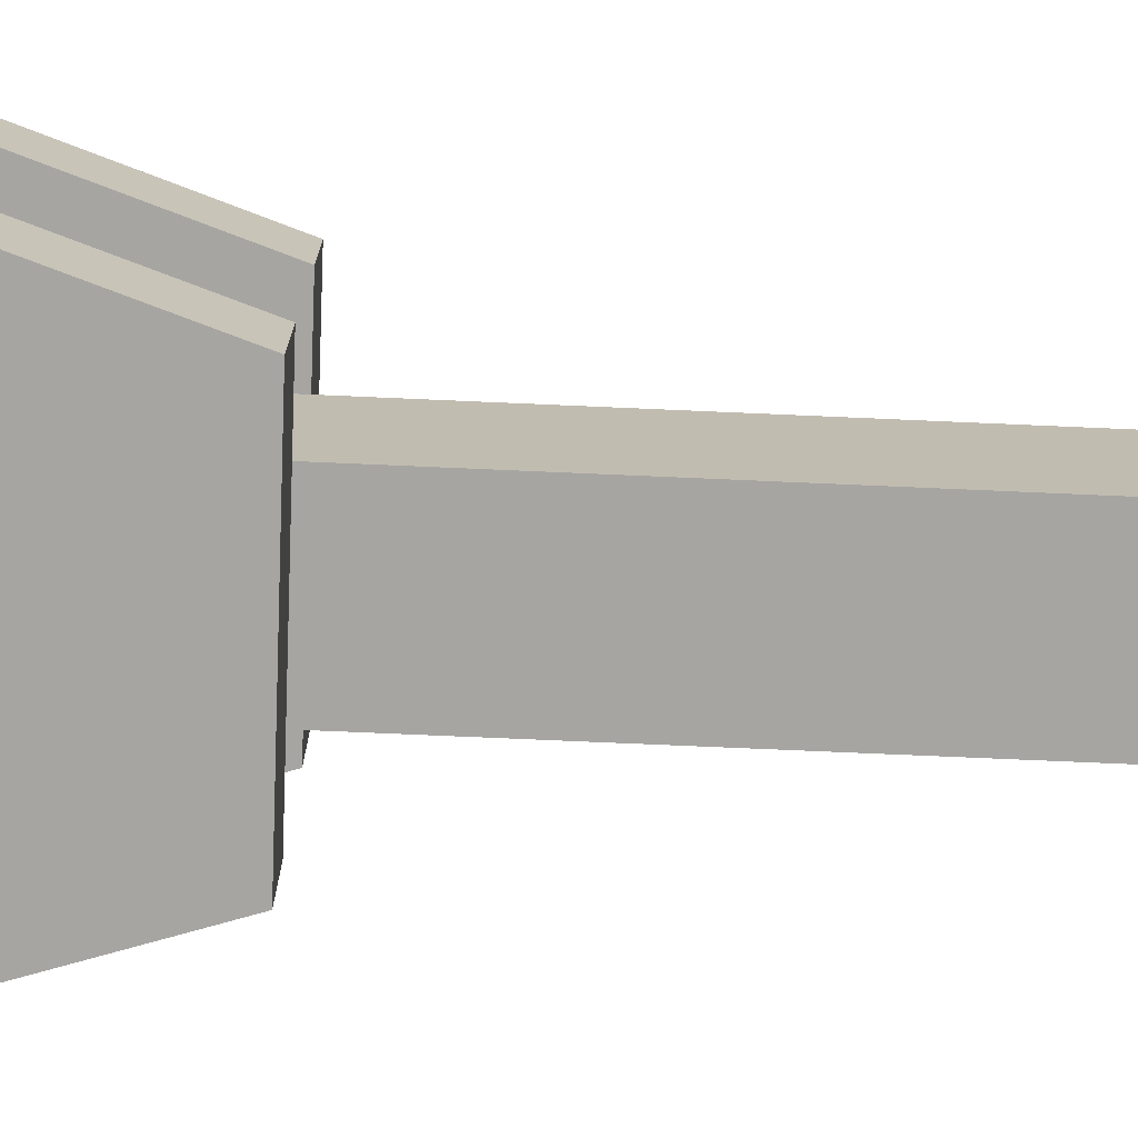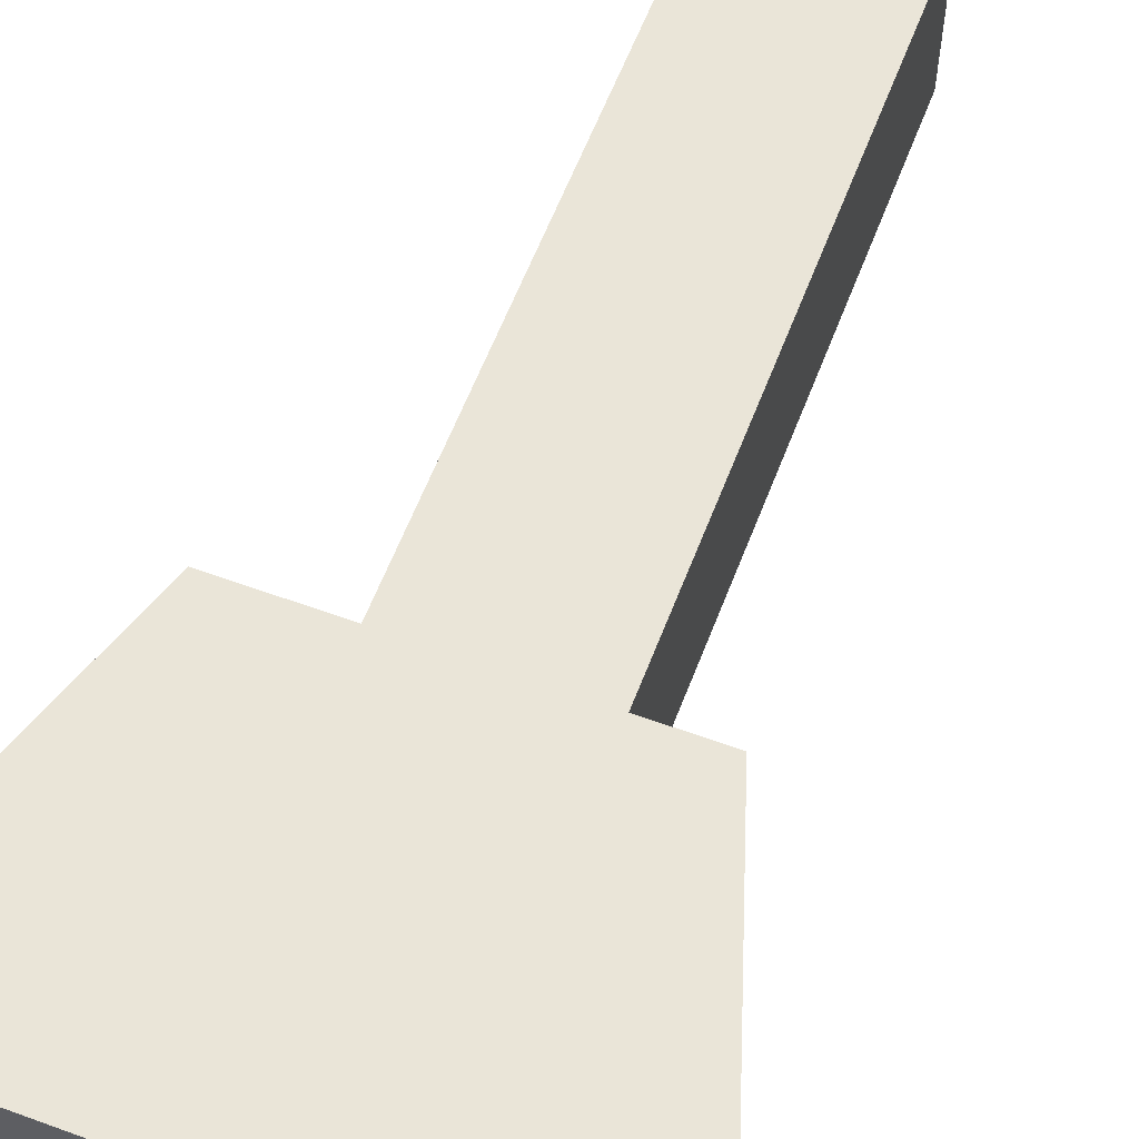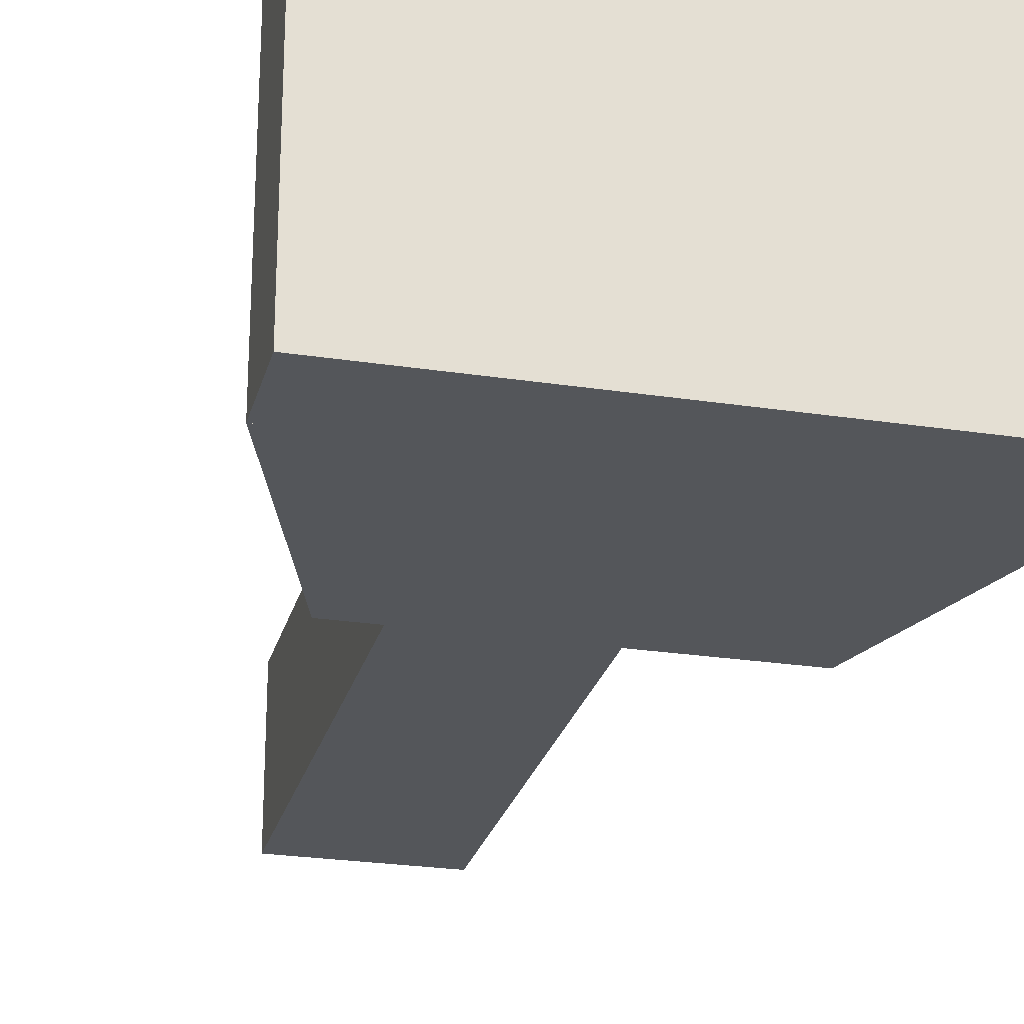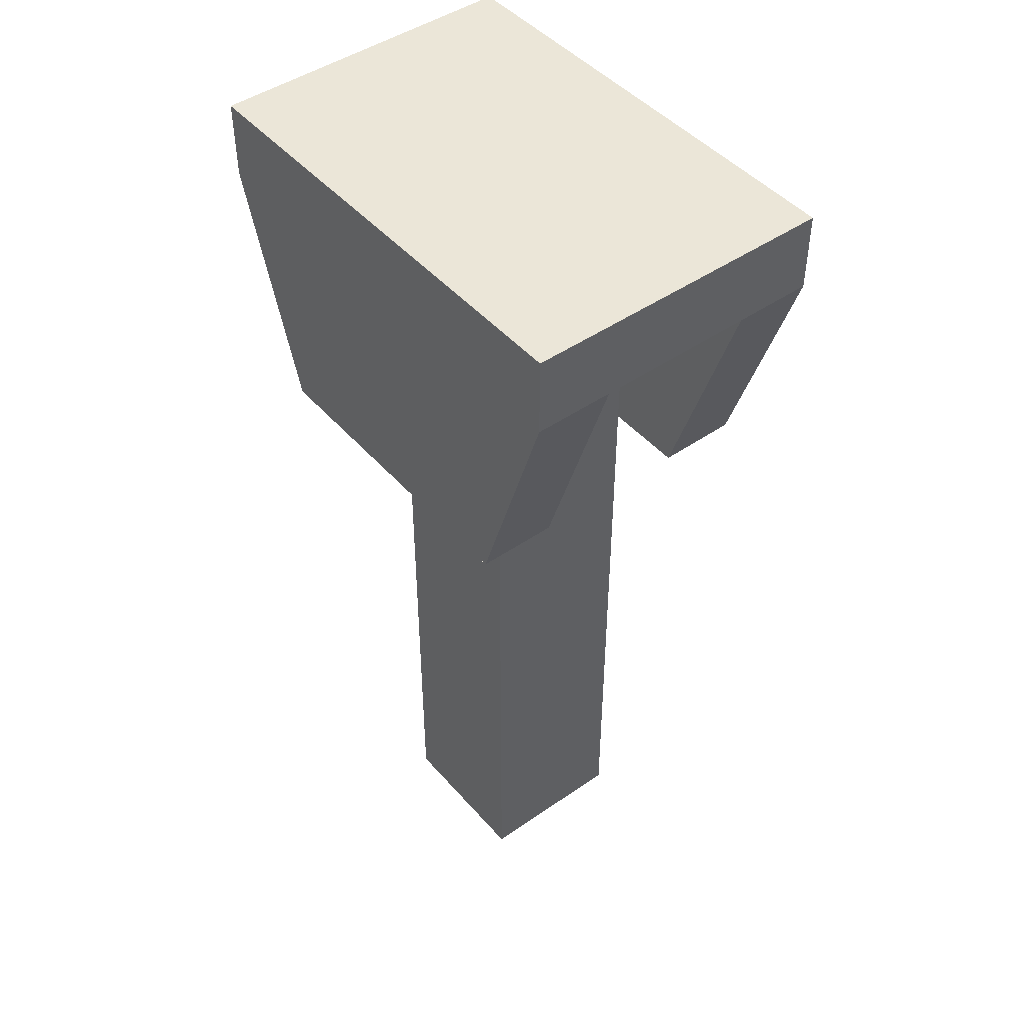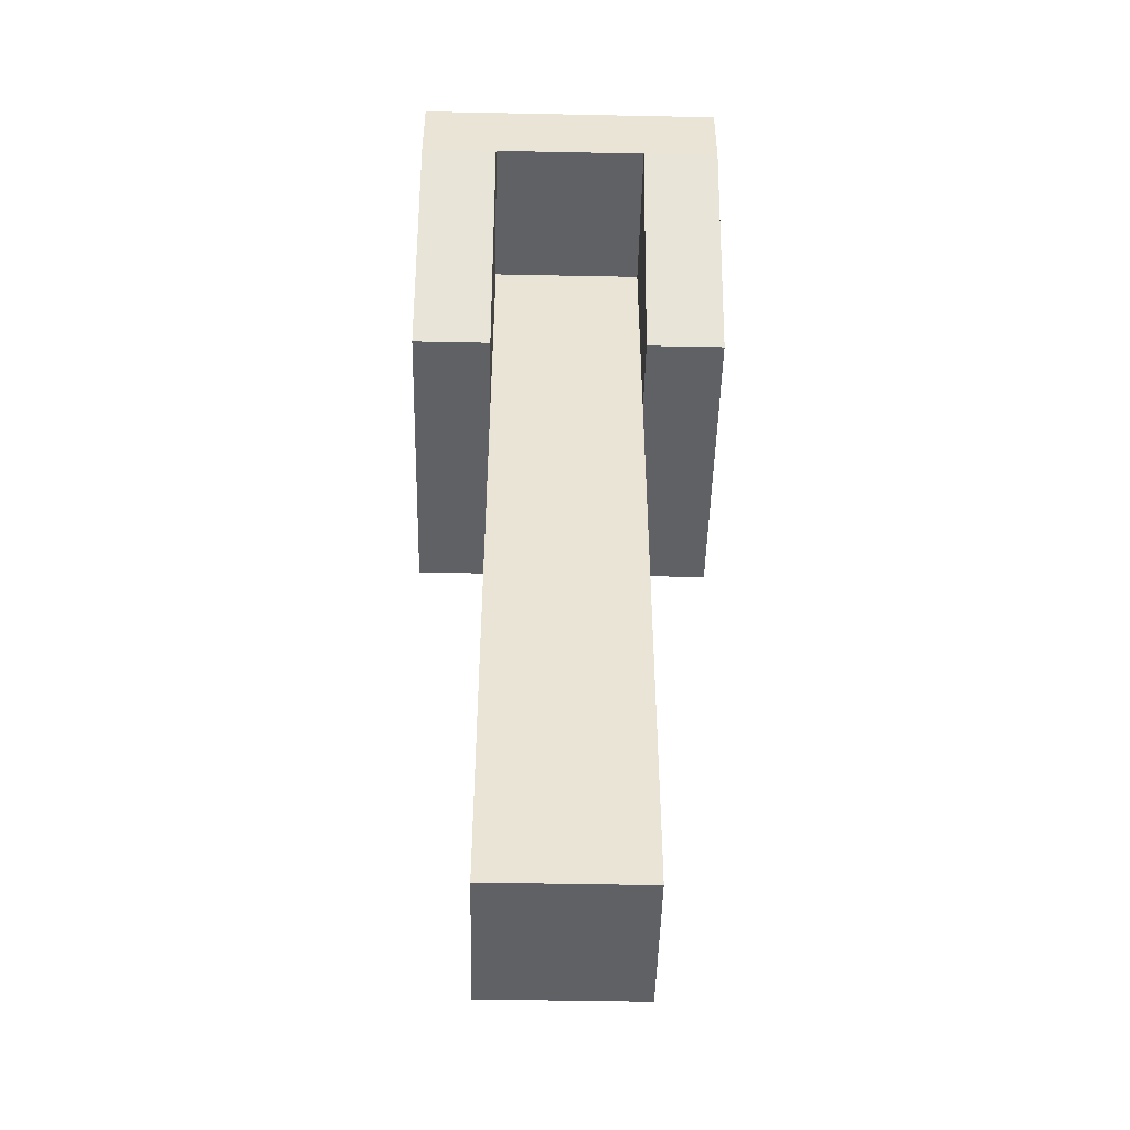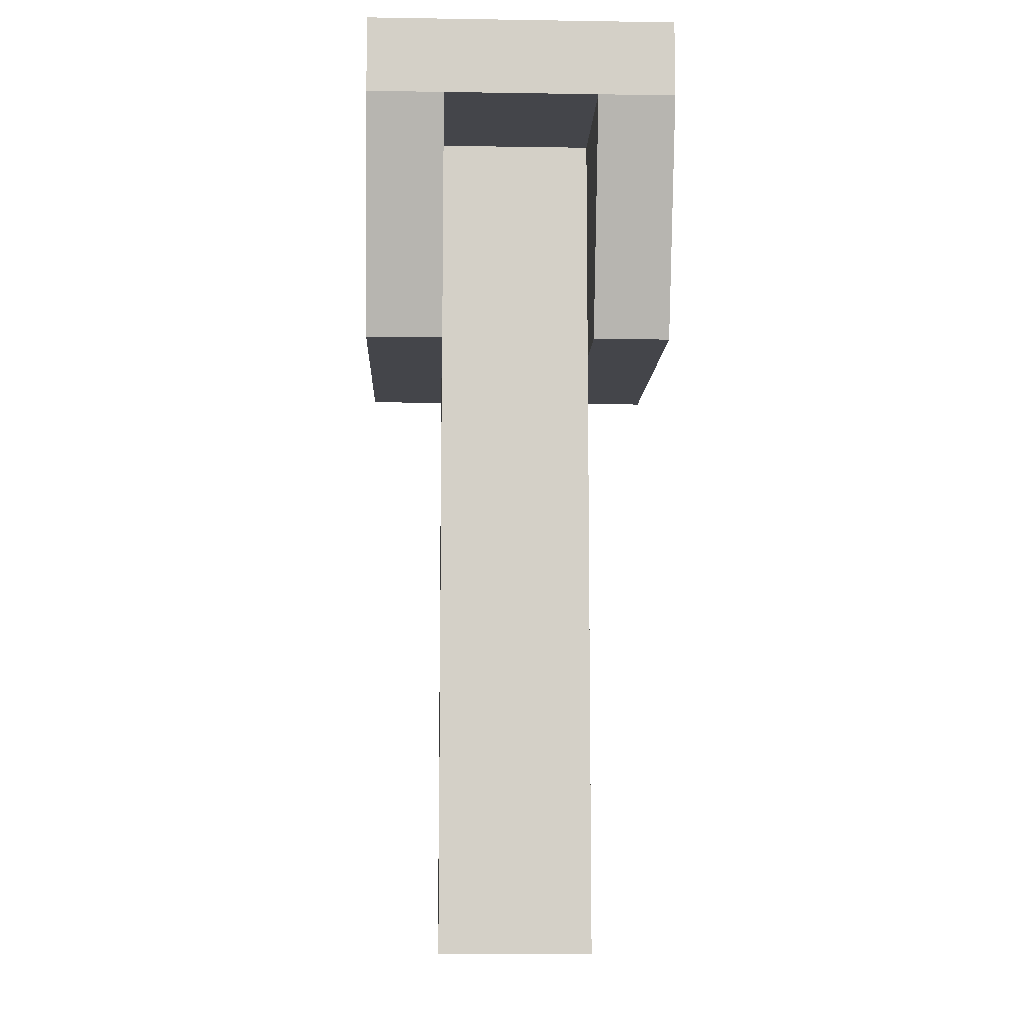
<metadata>
{"format":"obj","ext":"obj","renderer":"f3d","projection":"perspective","resolution":1024,"background":"white","views":[{"elev":-73.7,"azim":-92.5,"up":"+Z"},{"elev":59.3,"azim":-159.3,"up":"+Z"},{"elev":-25.3,"azim":166.1,"up":"+Z"},{"elev":46.2,"azim":-128.4,"up":"+Y"},{"elev":-47.8,"azim":-91.3,"up":"+Y"},{"elev":-9.2,"azim":87.7,"up":"+Y"}]}
</metadata>
<code>
o cub1e
v 0.0625 0.6875 0.0625
v 0.0625 0.6875 -0.0625
v 0.0625 0 0.0625
v 0.0625 0 -0.0625
v -0.0625 0.6875 -0.0625
v -0.0625 0.6875 0.0625
v -0.0625 0 -0.0625
v -0.0625 0 0.0625
f 4 7 5 2
f 3 4 2 1
f 8 3 1 6
f 7 8 6 5
f 6 1 2 5
f 7 4 3 8
o cub2e
v 0.1875 0.75 0.125
v 0.1875 0.75 -0.125
v 0.1875 0.6875 0.125
v 0.1875 0.6875 -0.125
v -0.1875 0.75 -0.125
v -0.1875 0.75 0.125
v -0.1875 0.6875 -0.125
v -0.1875 0.6875 0.125
f 12 15 13 10
f 11 12 10 9
f 16 11 9 14
f 15 16 14 13
f 14 9 10 13
f 15 12 11 16
o cu3be
v 0.1875 0.6875 -0.0625
v 0.1875 0.6875 -0.125
v 0.125 0.5 -0.0625
v 0.125 0.5 -0.125
v -0.1875 0.6875 -0.0625
v -0.1875 0.6875 -0.125
v -0.125 0.5 -0.0625
v -0.125 0.5 -0.125
f 18 17 19 20
f 23 21 22 24
f 21 17 18 22
f 20 19 23 24
f 19 17 21 23
f 22 18 20 24
o cub4e
v 0.1875 0.6875 0.125
v 0.1875 0.6875 0.0625
v 0.125 0.5 0.125
v 0.125 0.5 0.0625
v -0.1875 0.6875 0.125
v -0.1875 0.6875 0.0625
v -0.125 0.5 0.125
v -0.125 0.5 0.0625
f 26 25 27 28
f 31 29 30 32
f 29 25 26 30
f 28 27 31 32
f 27 25 29 31
f 30 26 28 32

</code>
